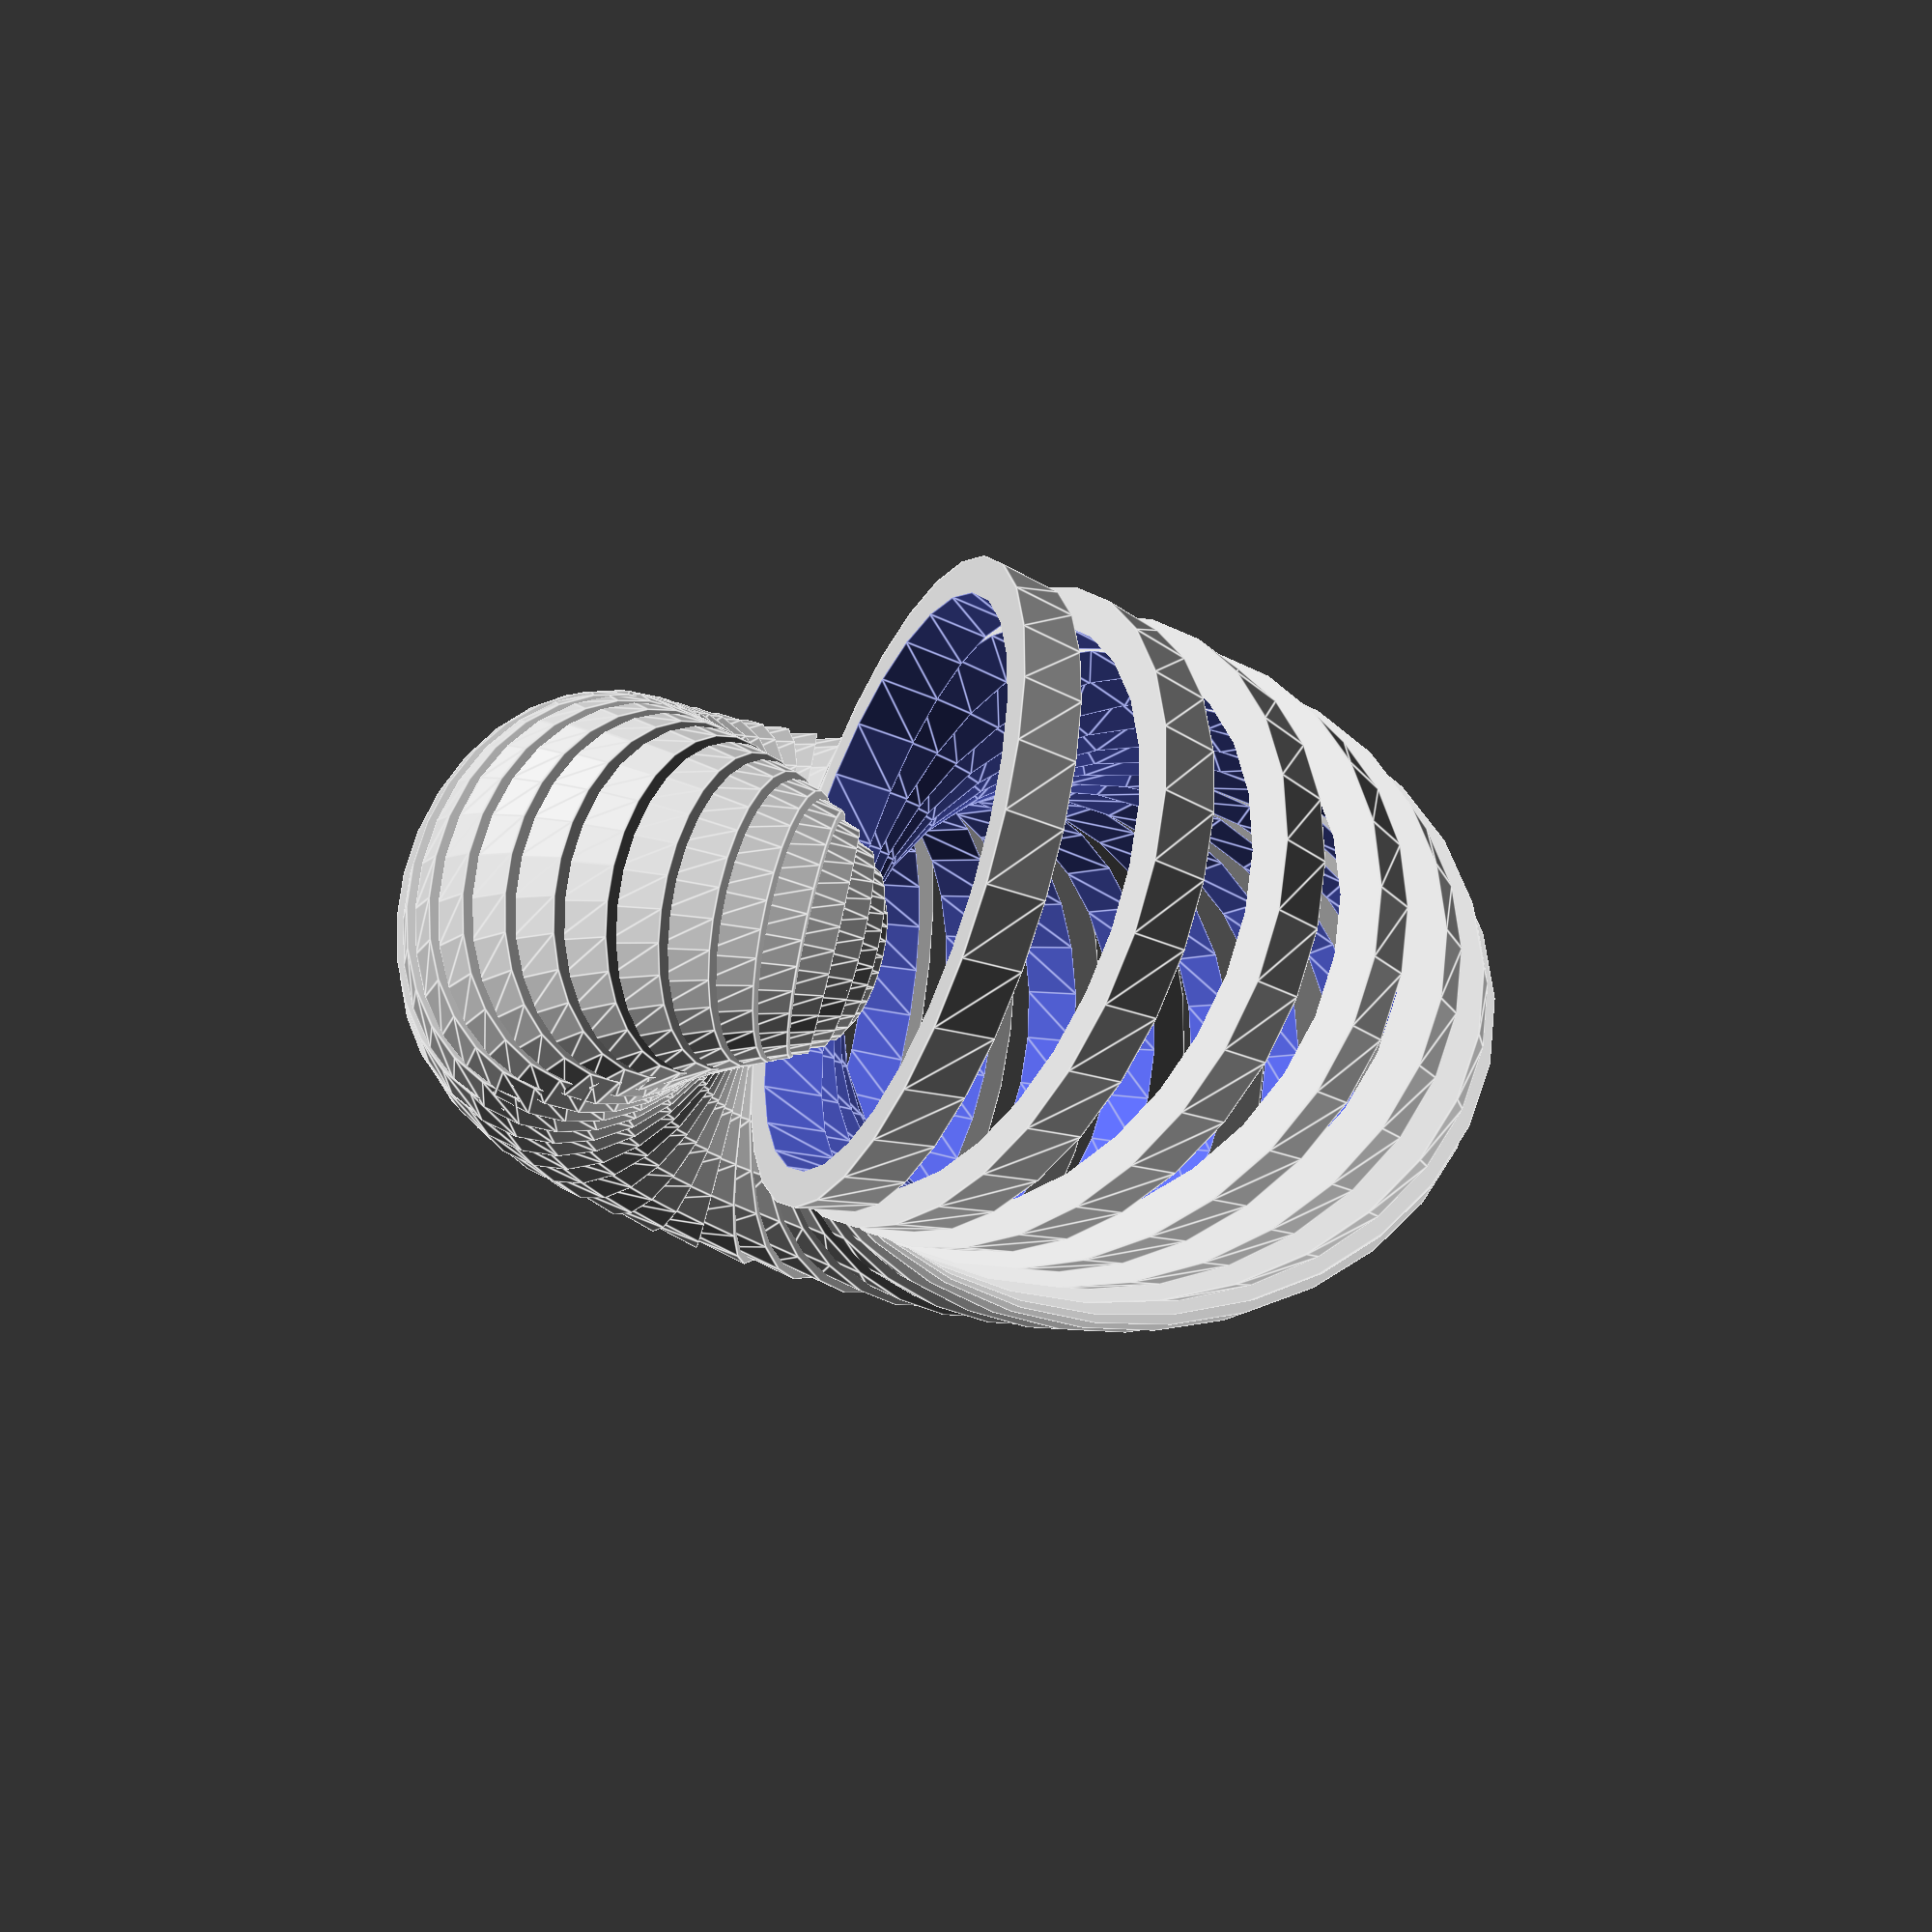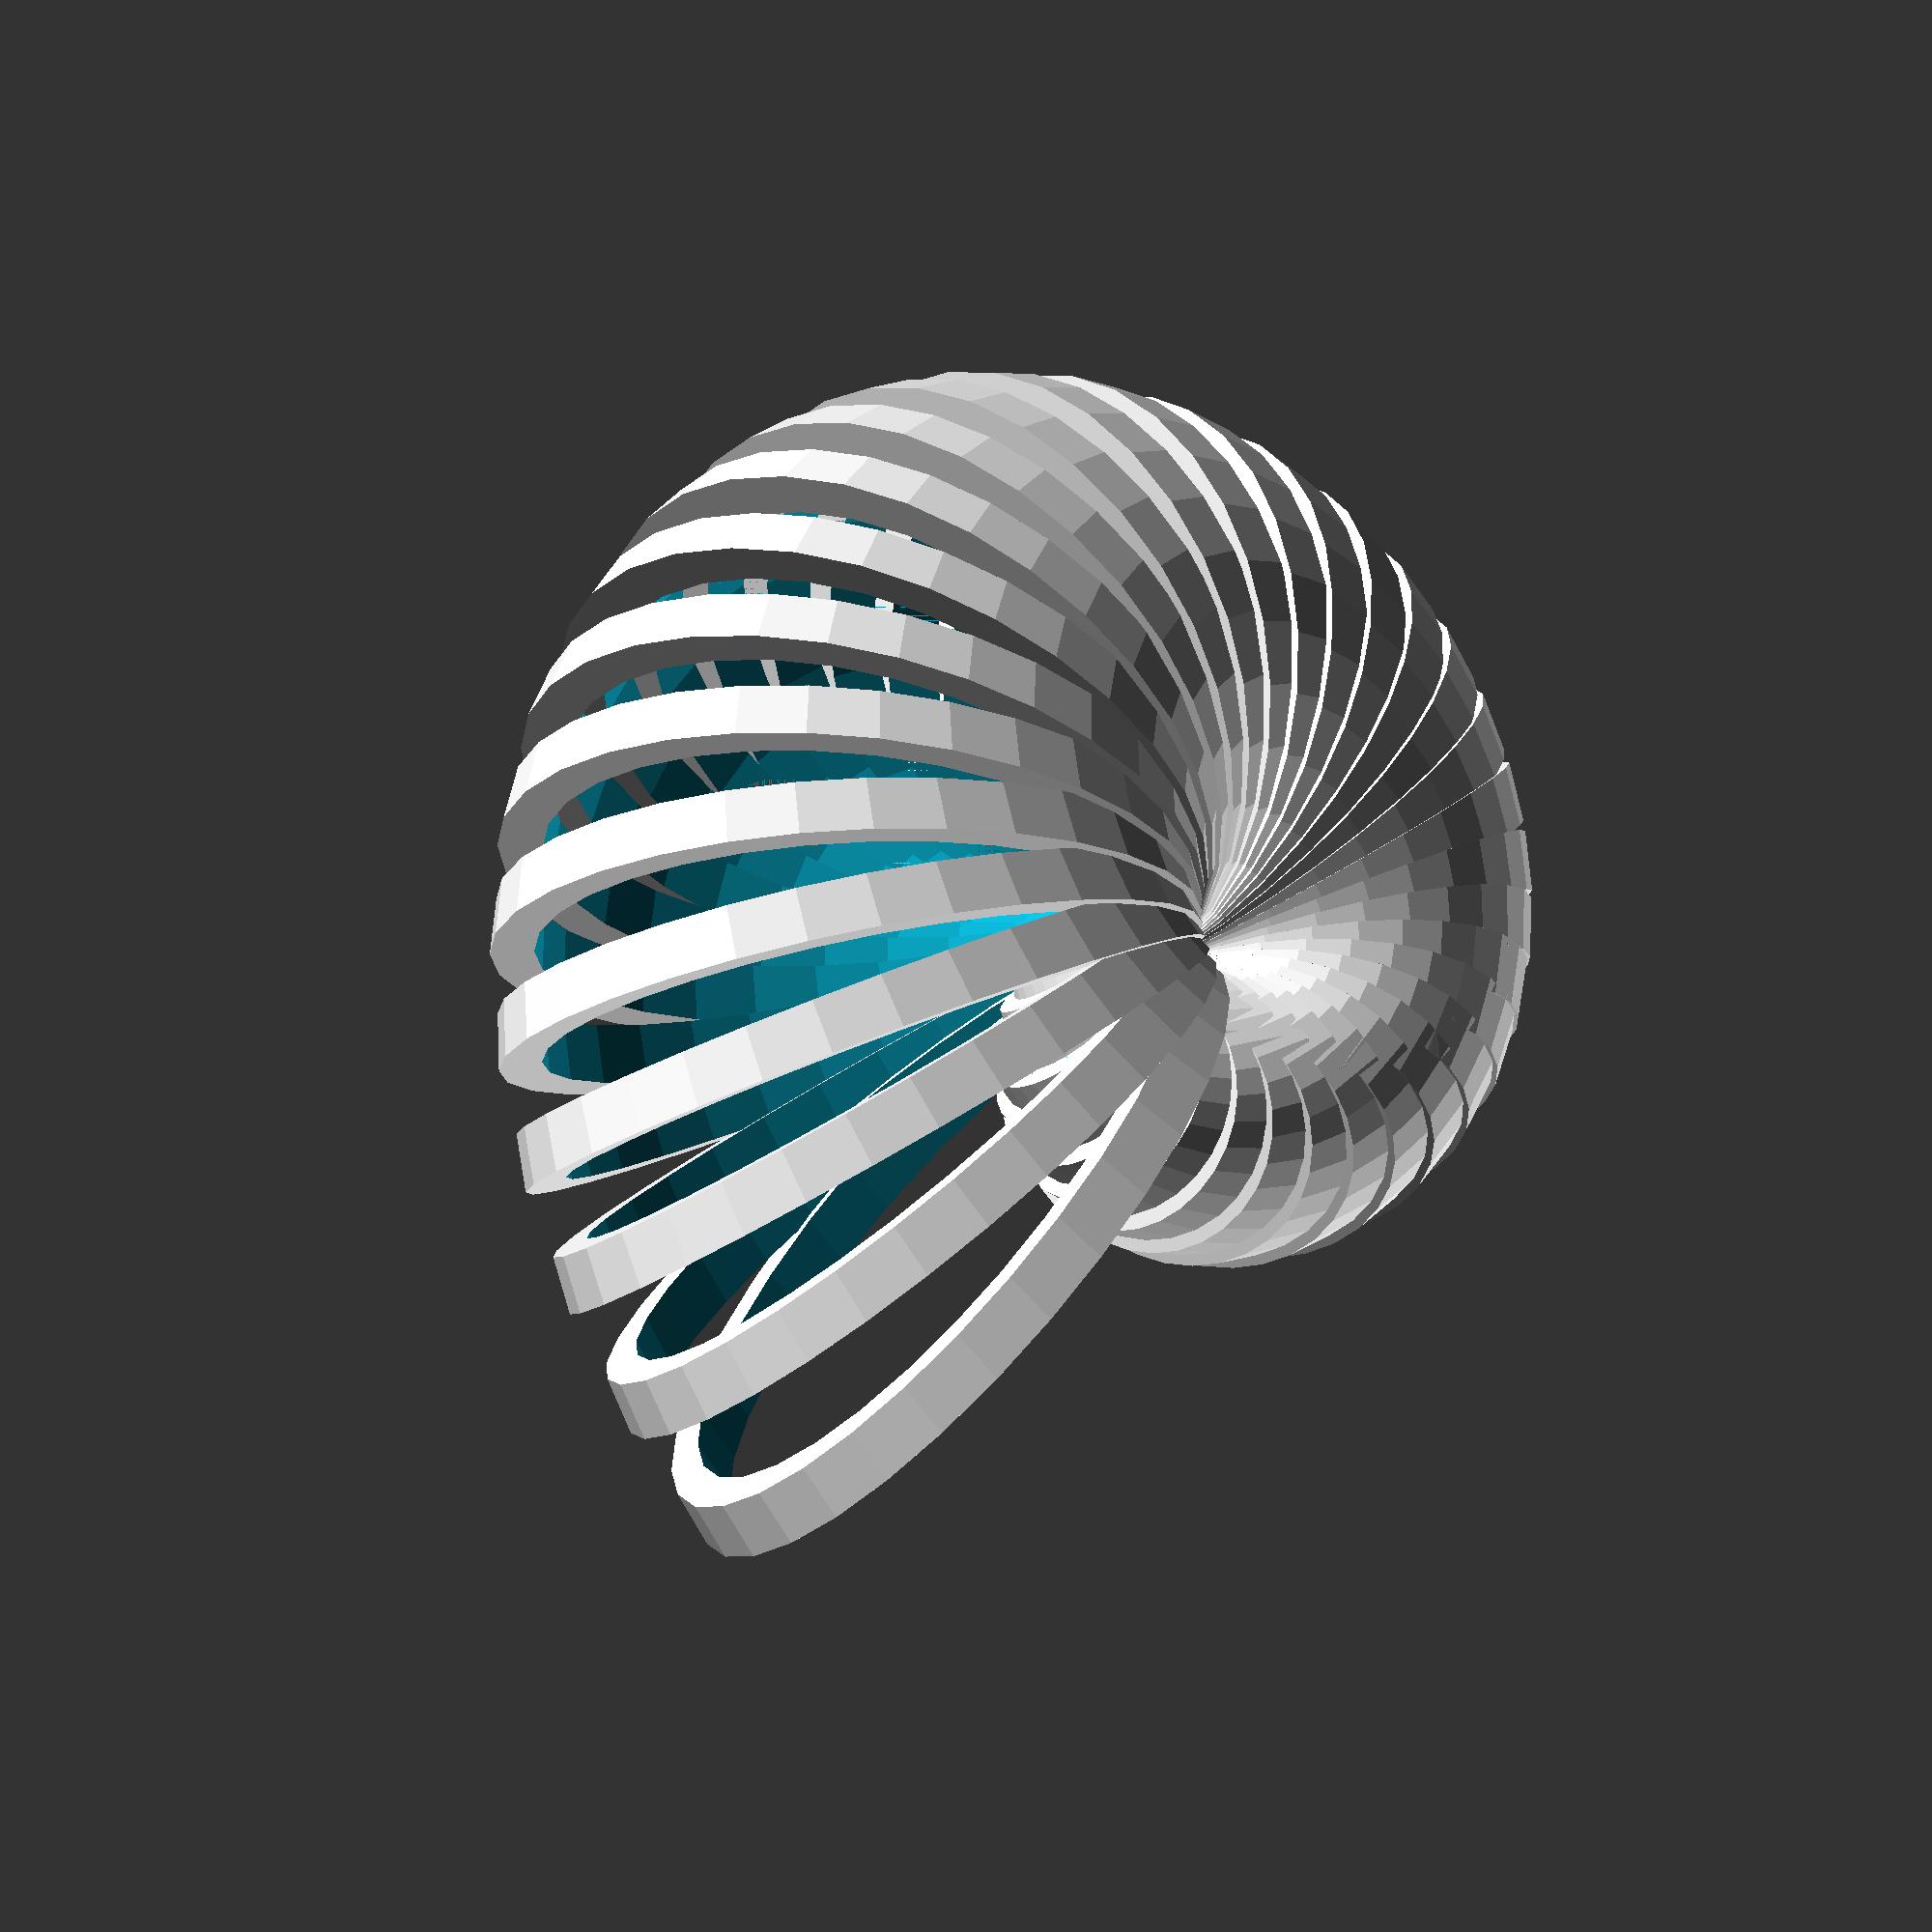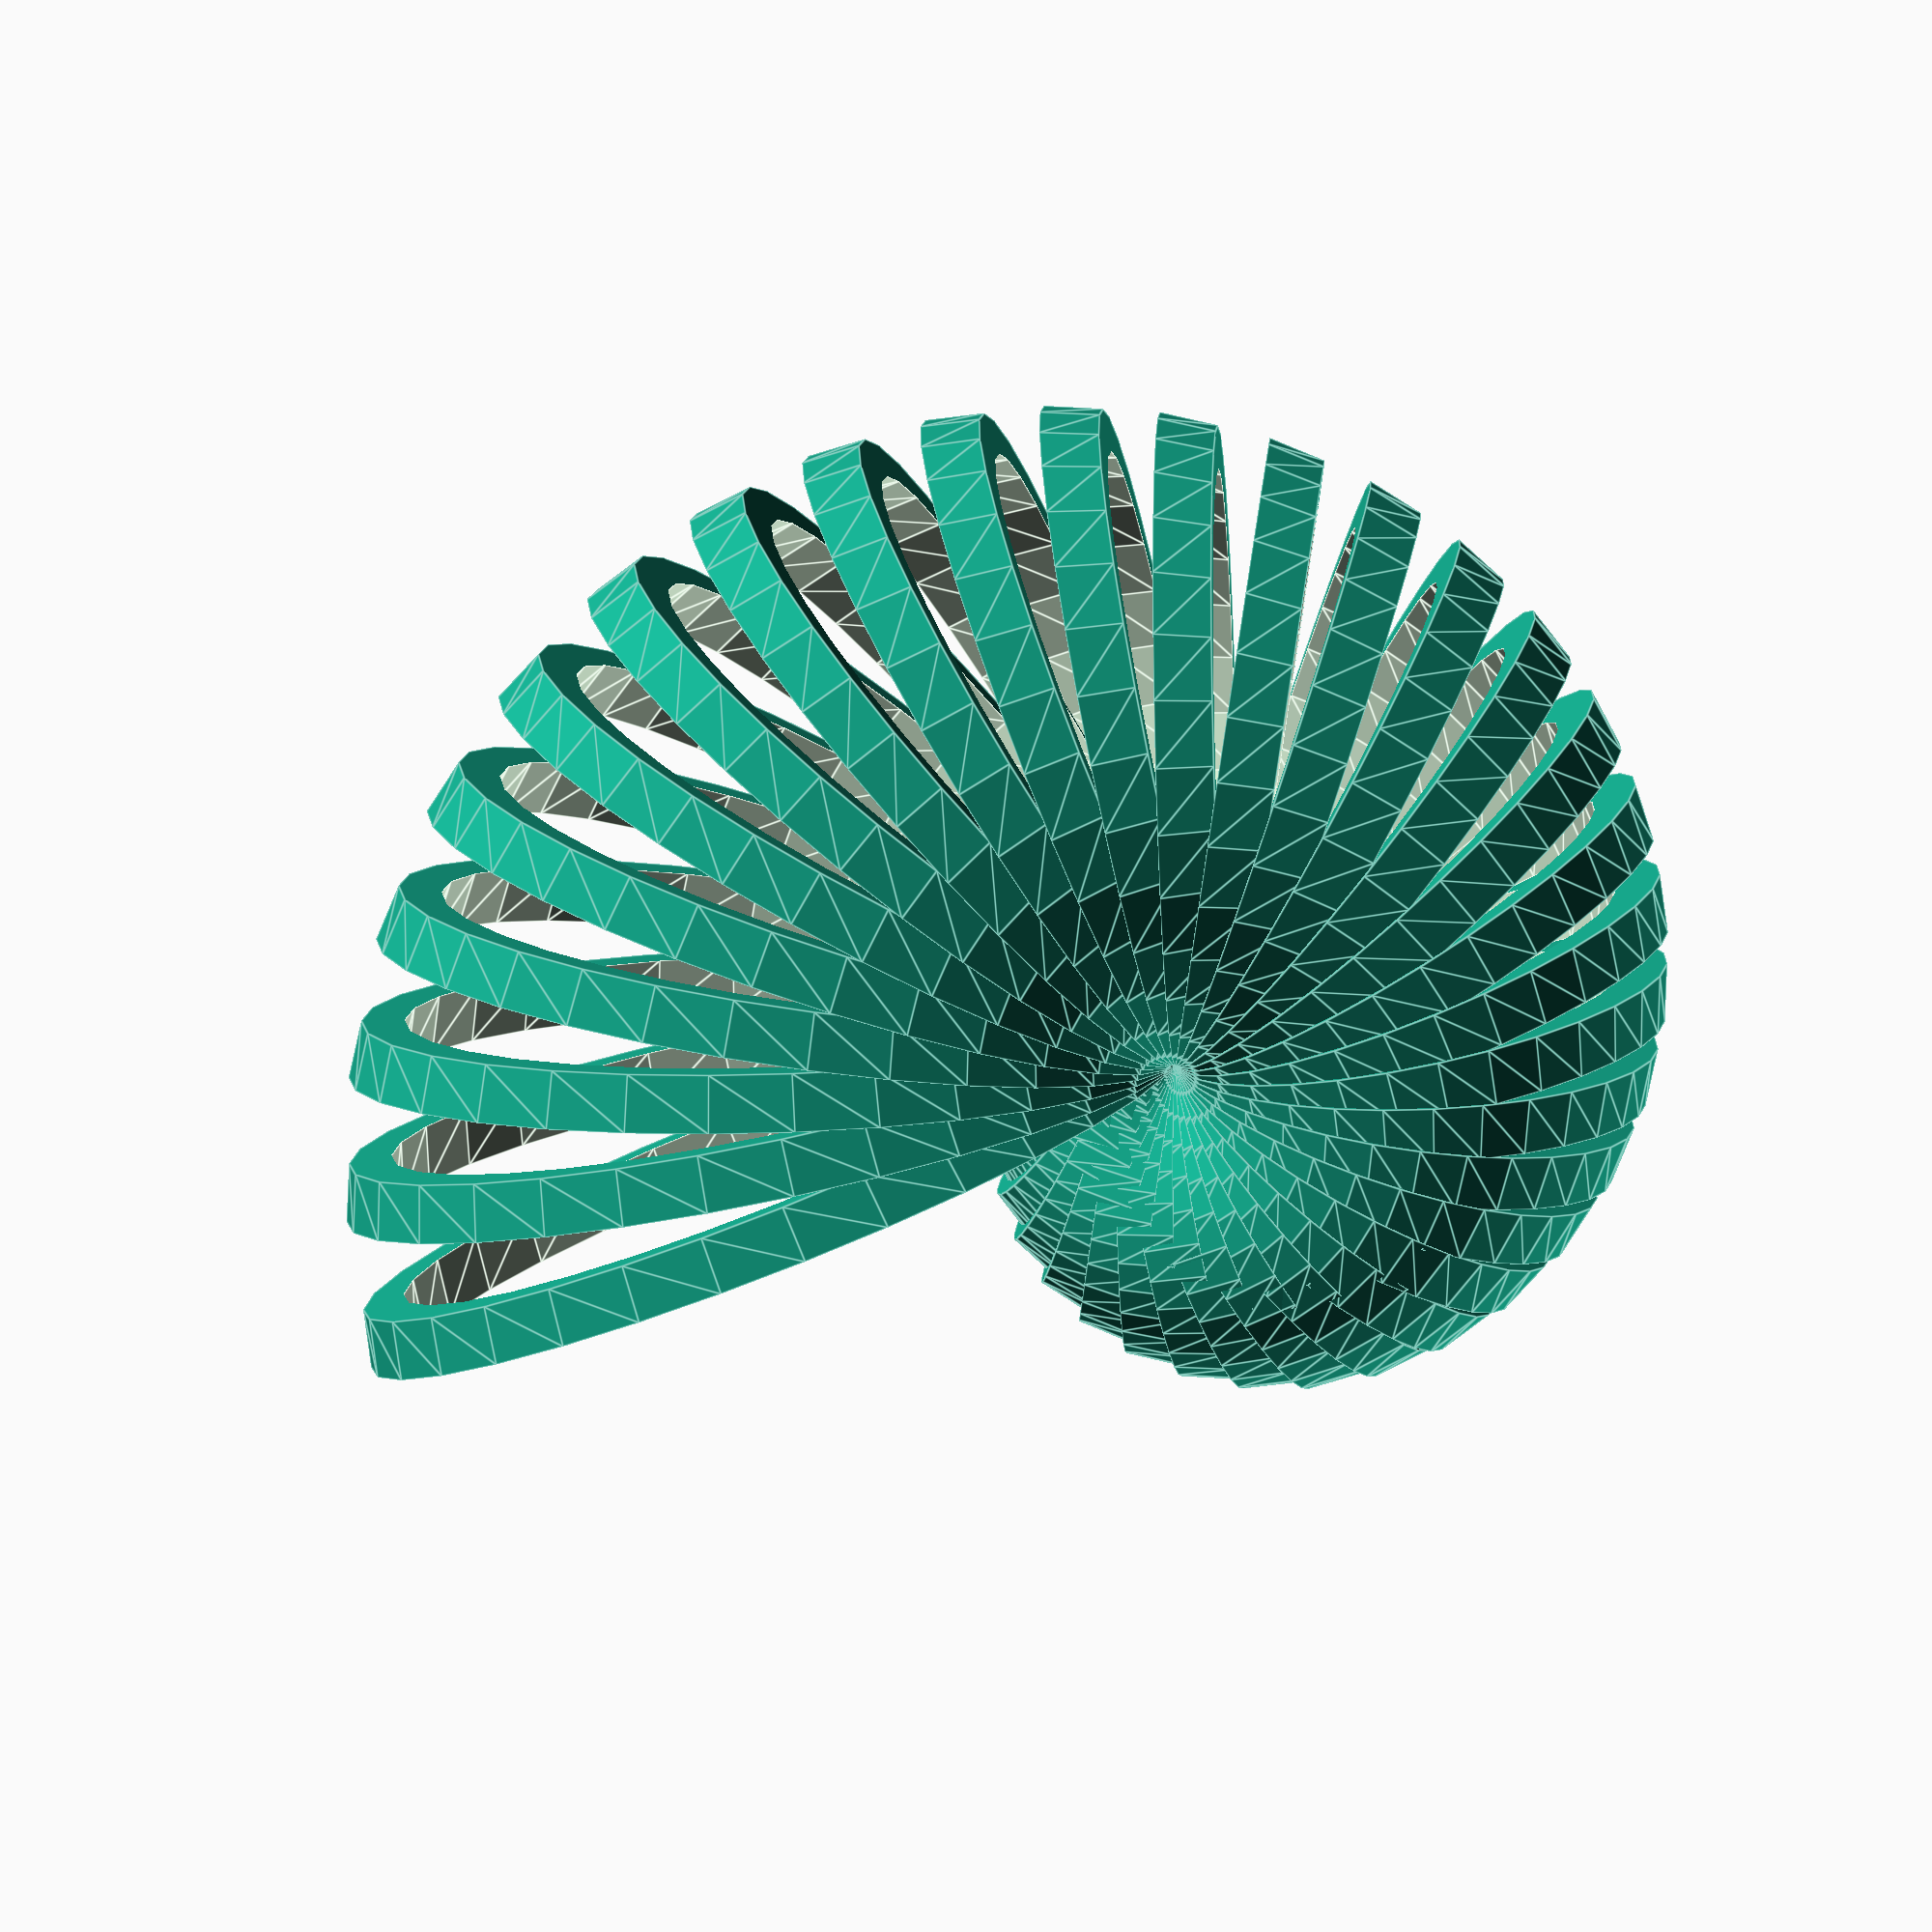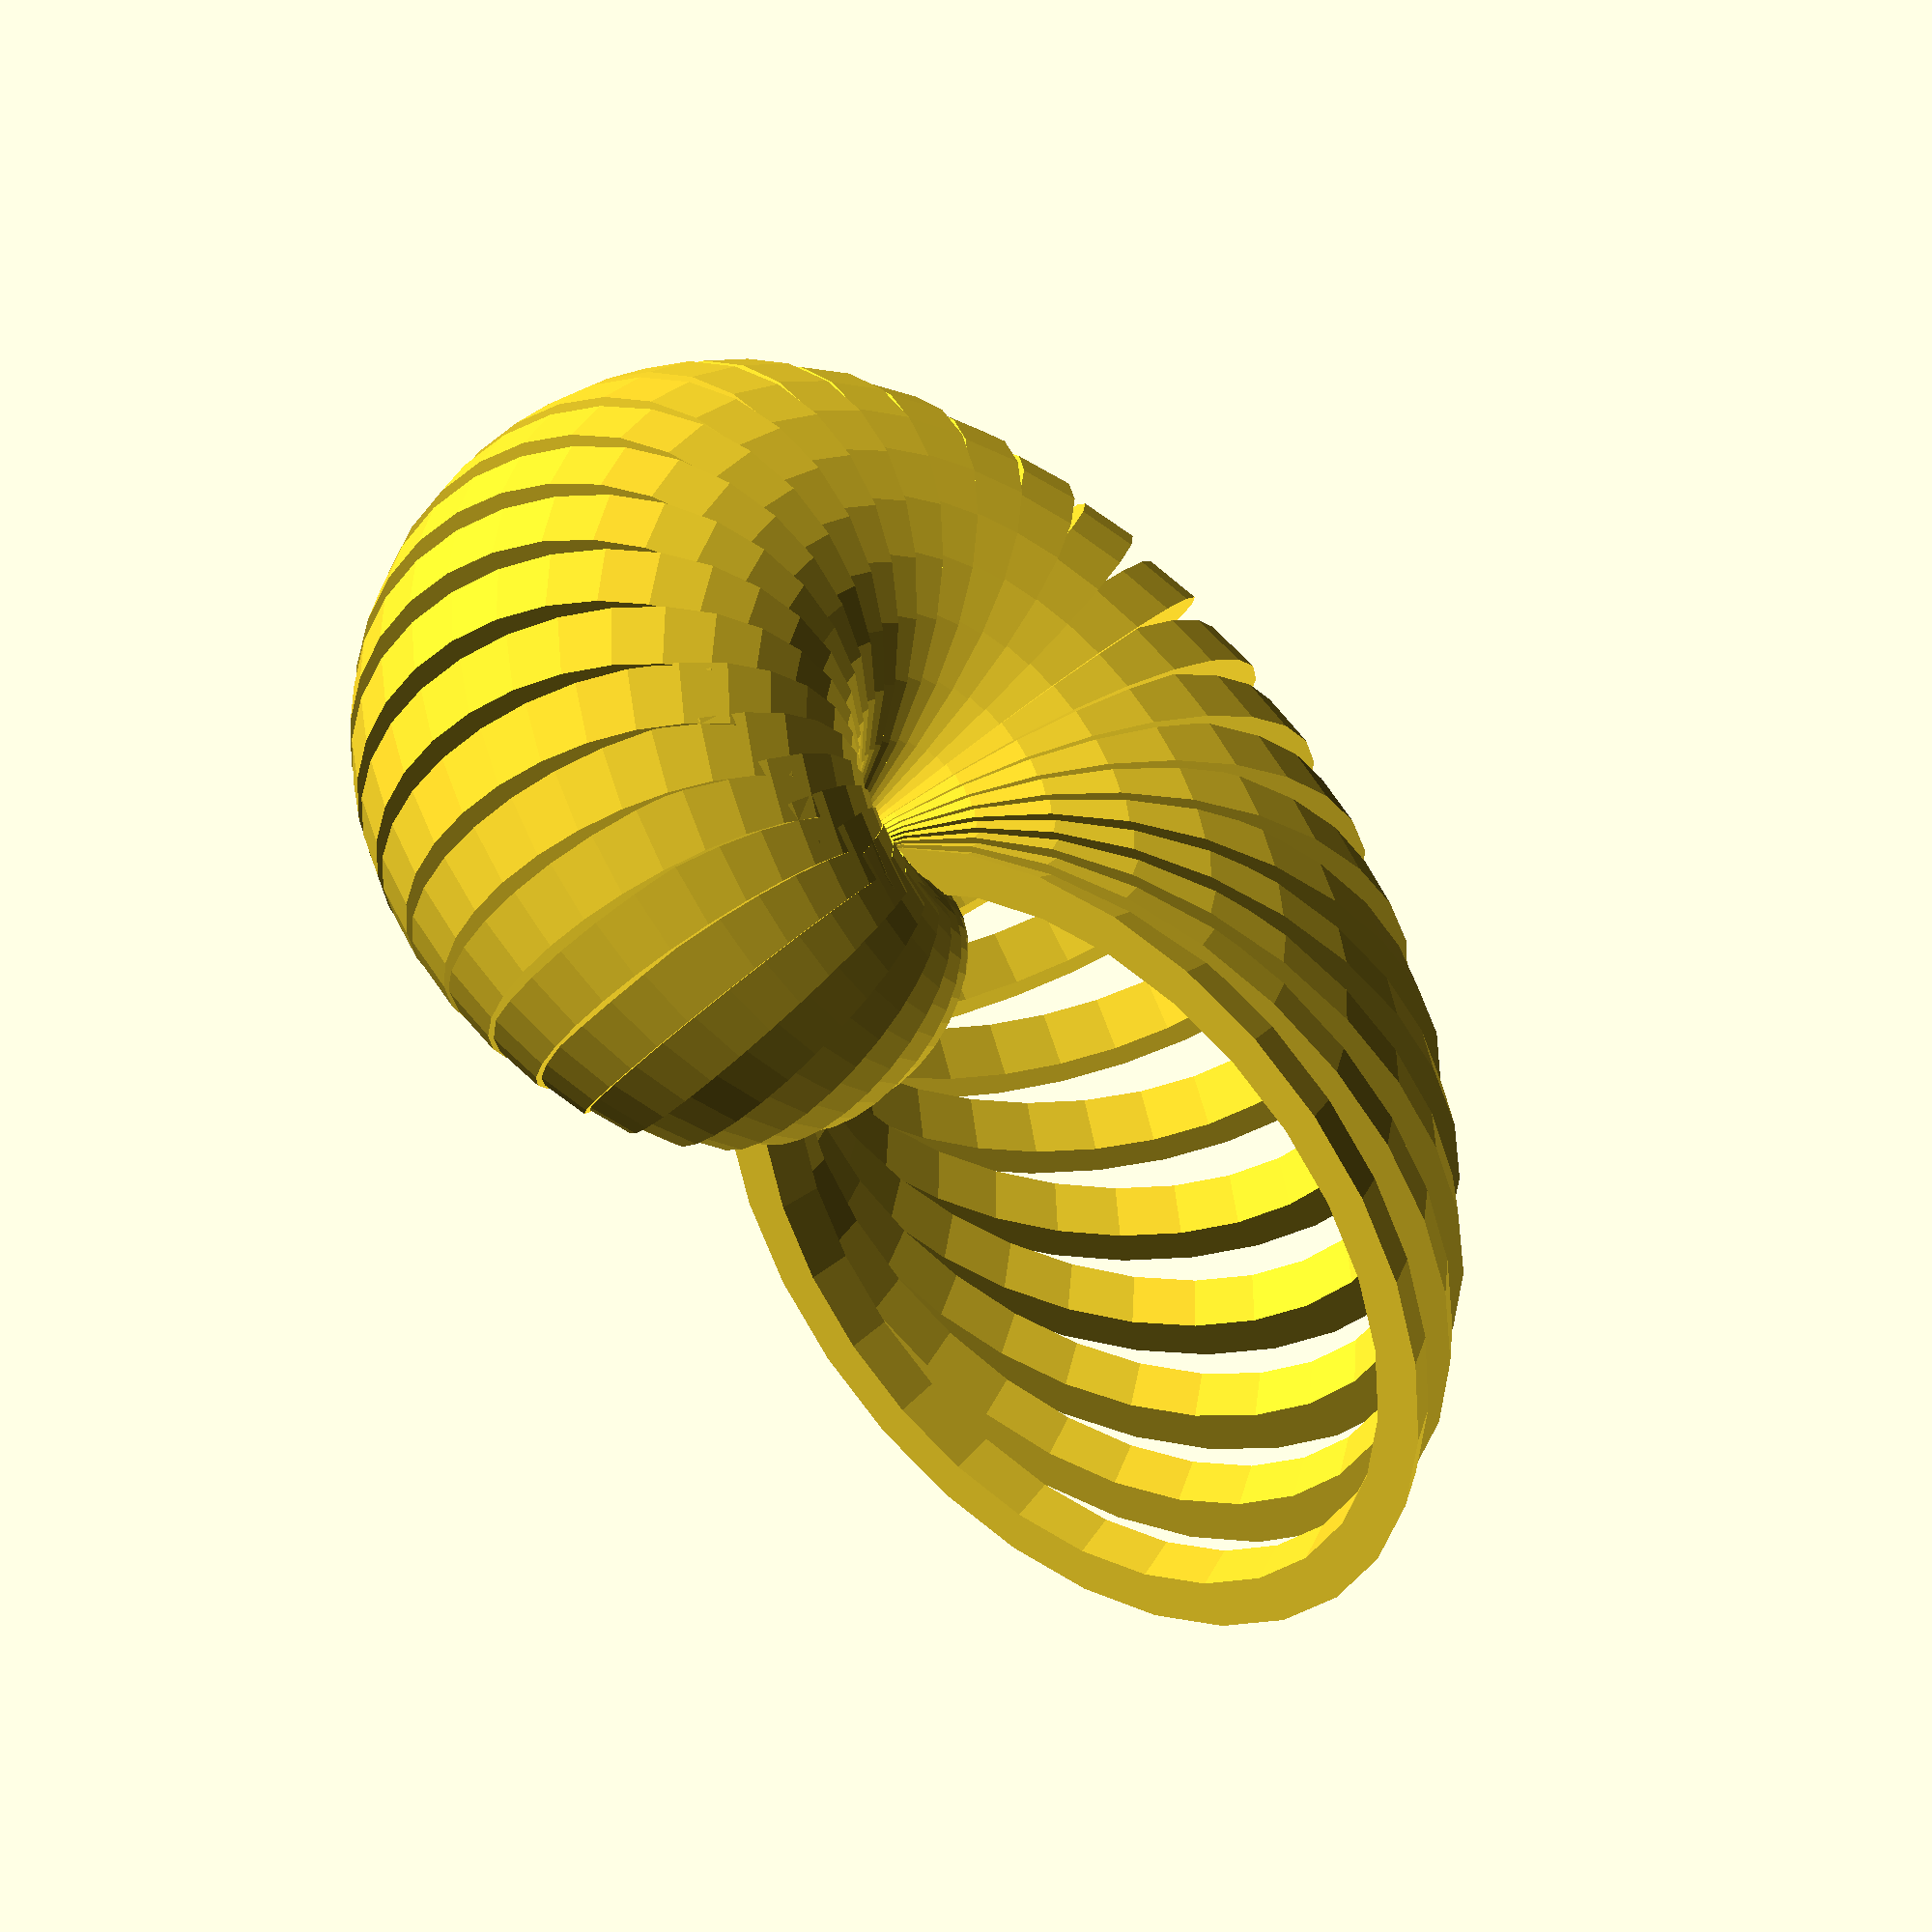
<openscad>
/*
 * Customize-able Nuatilus Shell
 * Originally desinged by Robert Marchese (bobm123)
 * https://www.thingiverse.com/thing:3370200
 * Modified by Wayne Wilcox (wrw60543)
 * version v1.1
 *
 * Changelog
 * --------------
 * v1.1 - 2019-xx-xx:
 *  - fixed arguments warnings with rotate()
 *  - added descriptions to parameters shown in the Customizer GUI
 *  - added parameter to pull the shell in the Z axis
 *  - added parameter to control angle used to add rings to the shell
 *  - added parameters to orient shell in XYZ axis
 *
 * v1.0 - 2019-06-10:
 *  - new features:
 *    * Added parameters compatible with Thingiverse Customizer
 *    * parameter to change the shape of the ring
 *          cylinder (original design)
 *          polygon
 *          sphere (work in progress)
 *    * parameter to control the number of rings used
 *    * 2 parameters create elliptical rings
 *    * parameter control number of sides a polygon has
 *    * parameter to control whether or not to spin the polygon rings
 *    * parameter to set the angle that each polygon ring spins relative to the pervious ring 
 *  
 * --------------
 */

// Parameter Section //
//-------------------//


/* [Global Parameters]*/
//Select shape used to create rings
ring_shape="cylinder"; //[cylinder:Cylinder, polygon:Polygon, sphere:Sphere]

//Number of rings used in the shell
number_rings = 40; //[1:1:100]

//X axis scale multiplier of the first ring (other than 1 creates an eliptical shape)
scale_xstart = 1.5; //[0.1: 0.1: 3]

//X axis scale multiplier of the last ring (other than 1 creates an eliptical shape)
scale_xend   = .7; //[0.1: 0.1: 3]

//Stretch the shell in the Z axis
Zpull_shell  = 0; //[0:1:50]

//Multiplier to control the angle used to add rings to the shell
ring_madd = 1; //[.1:.1:2]

/* [Polygon Ring Parameters] */
//Number of sides used to create the polygon
number_sides = 10; //[3:1:20]

//Angle in degrees used to spin ring relative to each other (0 = no spin)
spin_angle = 5;    //[0: .2: 20]

/* [Shell Orientation Parameters] */
//X axis Angle
Xorient_angle = 90; //[0:10:360]

//Y axis Angle
Yorient_angle = 0; //[0:10:360]

//Z axis Angle
Zorient_angle = 180; //[0:10:360]

// Start of code //
//---------------//
/* [Hidden] */
$fn=30+0; // number of fragments

xinc = (scale_xend-scale_xstart)/number_rings;
rotate([Xorient_angle, Yorient_angle, Zorient_angle]) scale(.06) for (i = [0:1:number_rings-1]) {
    size=60+(i*10);   // calculate new size and angle
    
    // calculate scaling factor x axis in ring
    scale_x=scale_xstart + (xinc*i);
    // create a ring, rotate by angle in x and z axis
    rotate([0, size*ring_madd, 0]) translate([size, i*Zpull_shell, 0])
      ring(size, size, scale_x, spin_angle*i);
}


module ring(size, angle, scale_x, spin_angle) {
    if (ring_shape == "cylinder") {
        scale([1, scale_x]) difference() {
            cylinder(h=60, r1=size, r2=size-15);
            translate([0,0,-.1]) cylinder(h=60.2, r1=(size-50), r2=size-60);
            }
    } else if(ring_shape == "polygon") {
        d=size*2;
        rotate(spin_angle)
          scale([1, scale_x]) difference() {
              mypoly(number_sides,d,60);
              mypoly(number_sides,d*.9,60.2);
              }

    } else if(ring_shape == "sphere") {
        scale([1, scale_x]) difference() {
            sphere(r=size);
            scale([.5,.5,1.1]) 
            translate([-(size/3),0,size/3]) sphere(r=size*1.8);
        }
    }
}

module mypoly(sides, size, height){
    rot_angle=360/sides;

    hull() {
        for(i=[0:sides]){
            rotate([0,0,rot_angle*i])
            translate([size/2,0,-(height/2)])
            //cylinder(d=0.1,h=height);
            cube([0.01,0.01,height],true);
       }
    }
}

</openscad>
<views>
elev=281.2 azim=195.9 roll=12.3 proj=p view=edges
elev=23.1 azim=31.4 roll=320.3 proj=o view=solid
elev=348.0 azim=68.3 roll=2.0 proj=o view=edges
elev=224.2 azim=234.2 roll=41.2 proj=p view=wireframe
</views>
